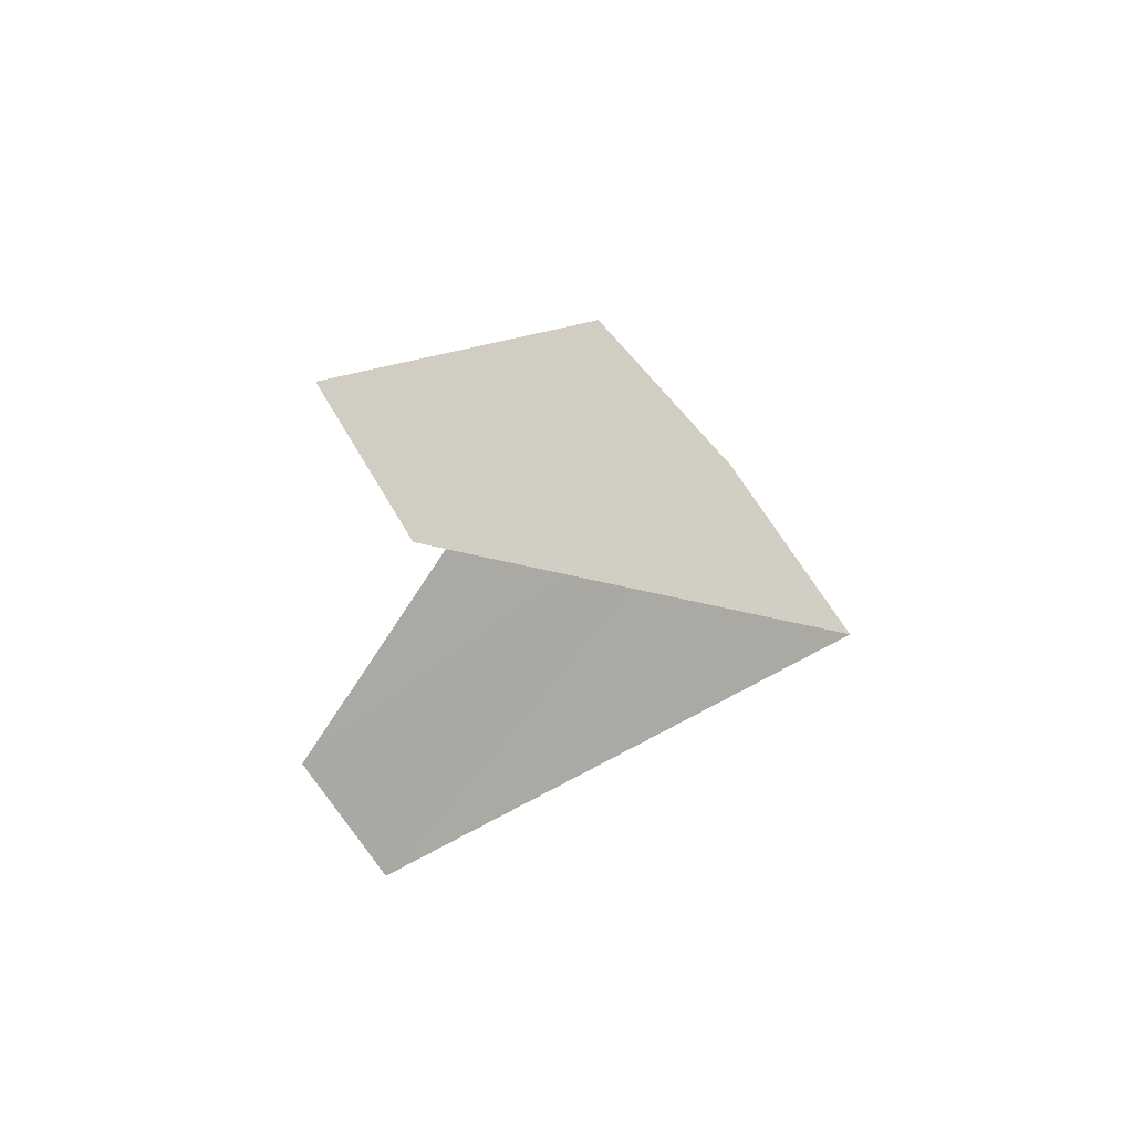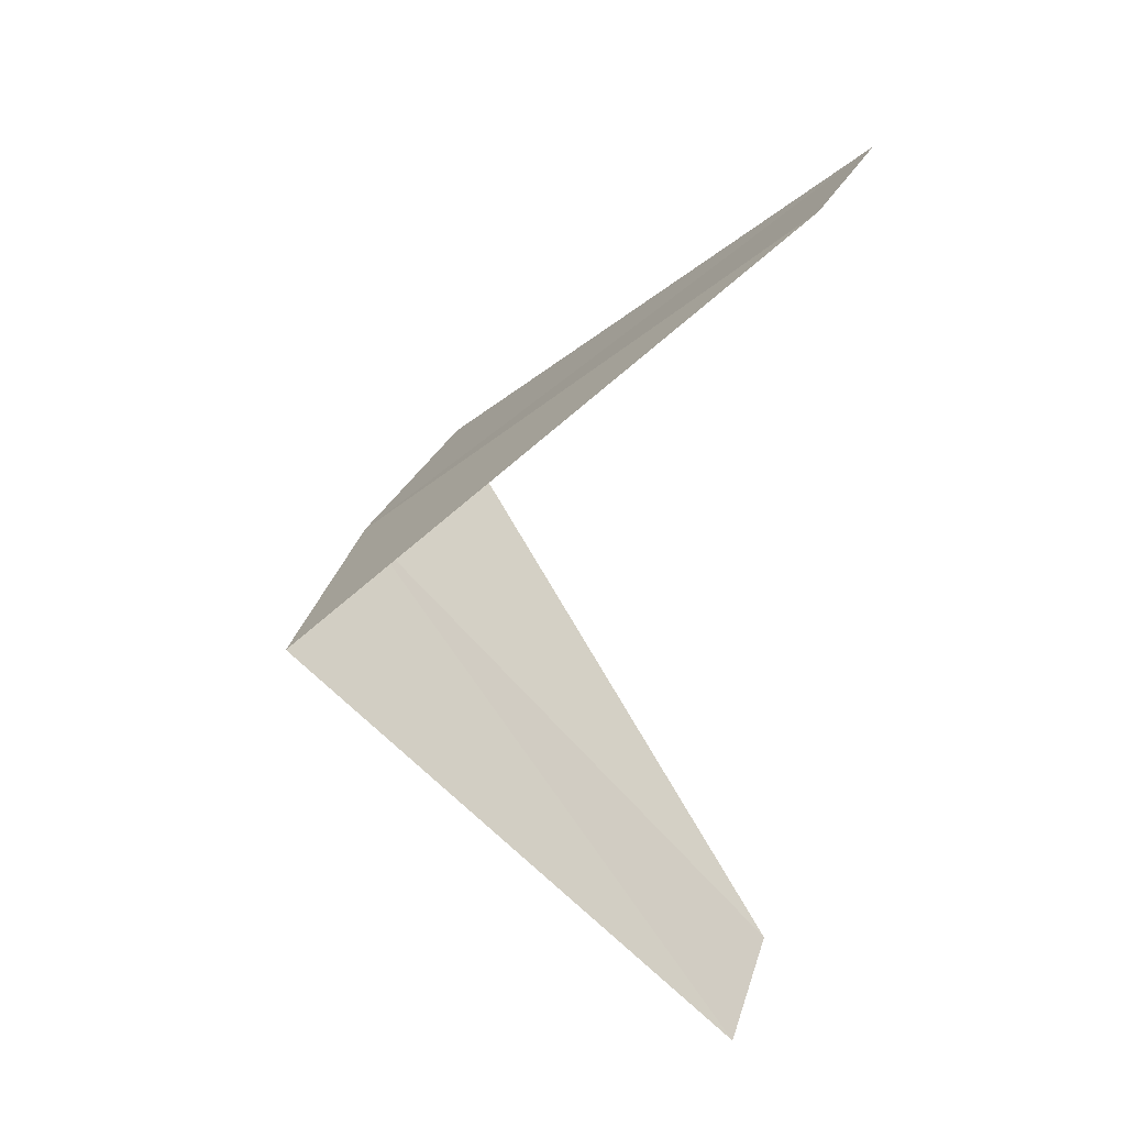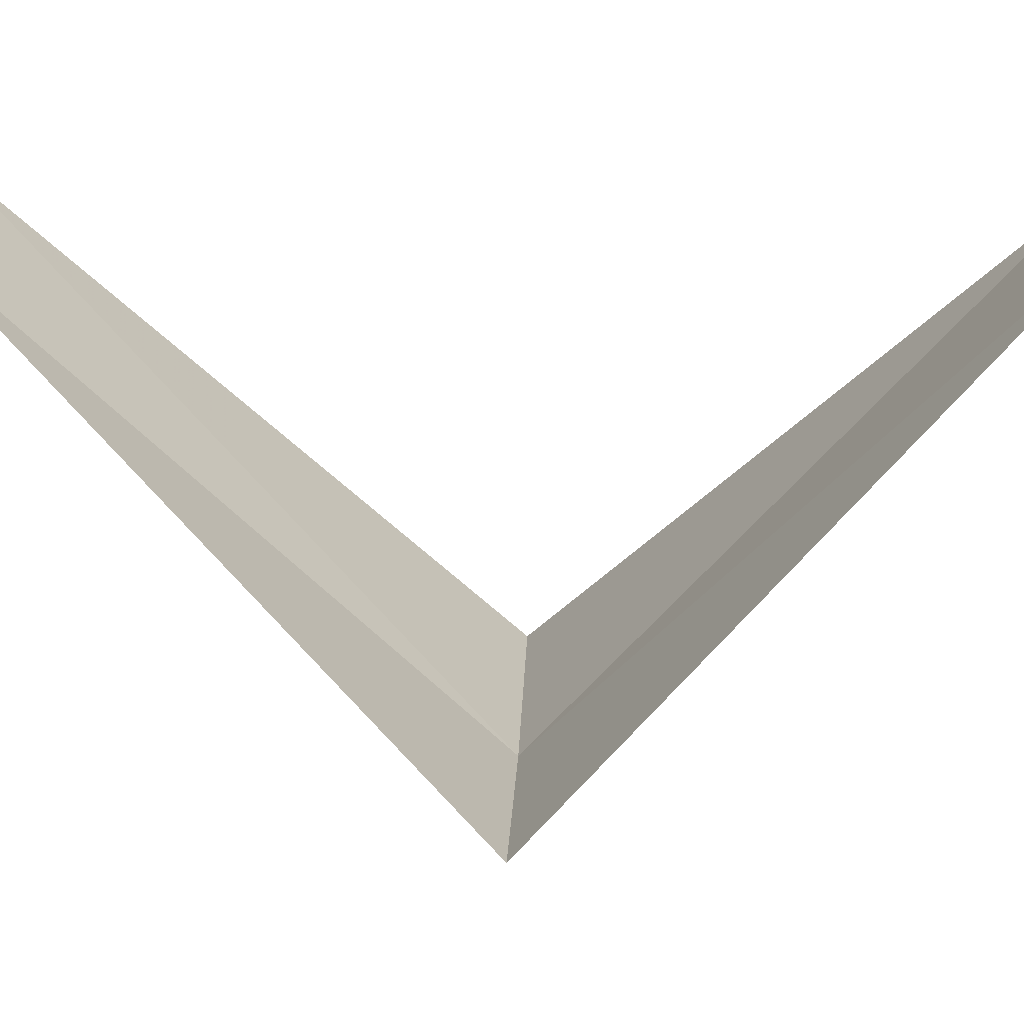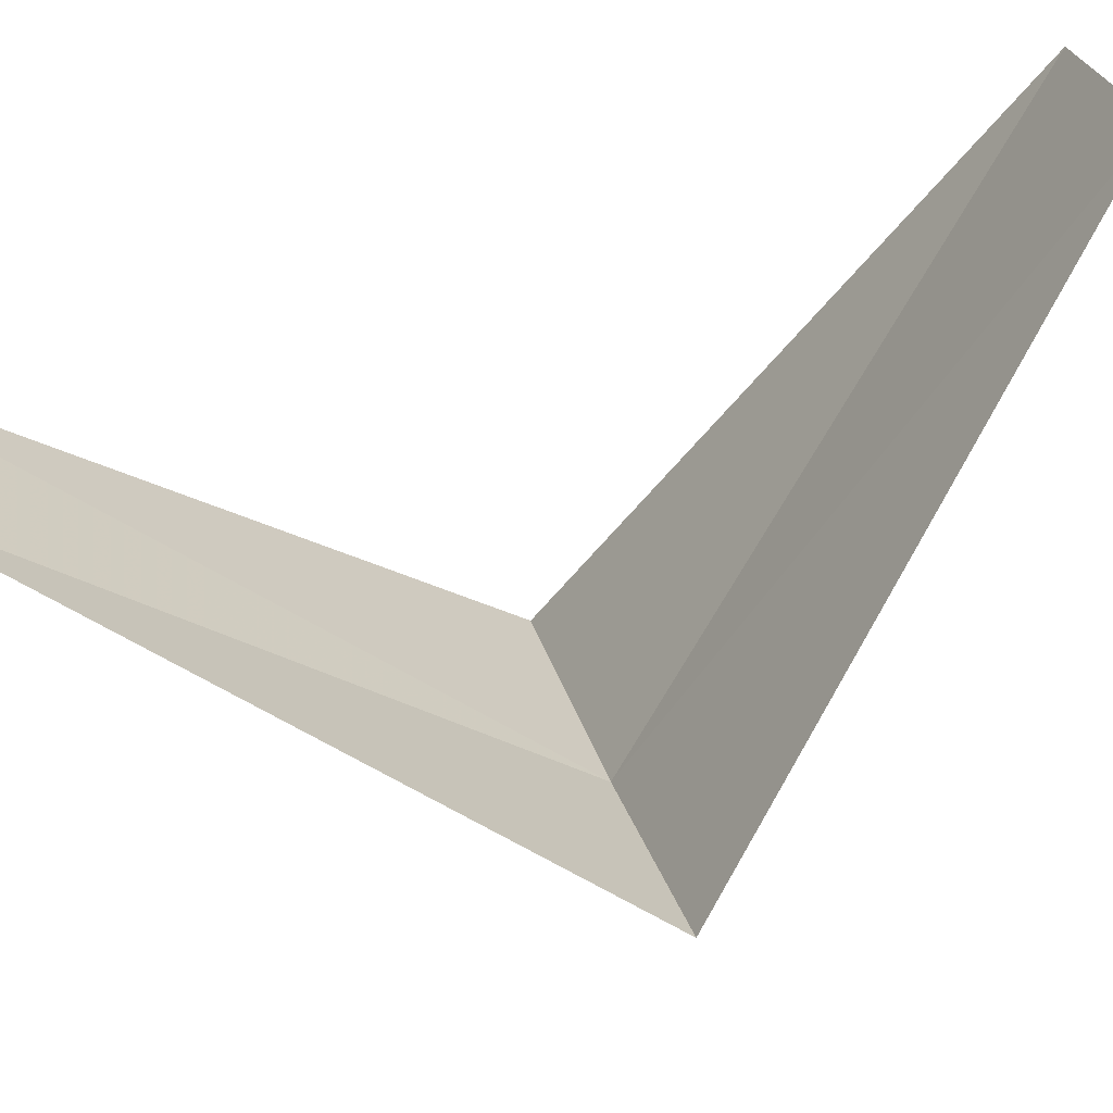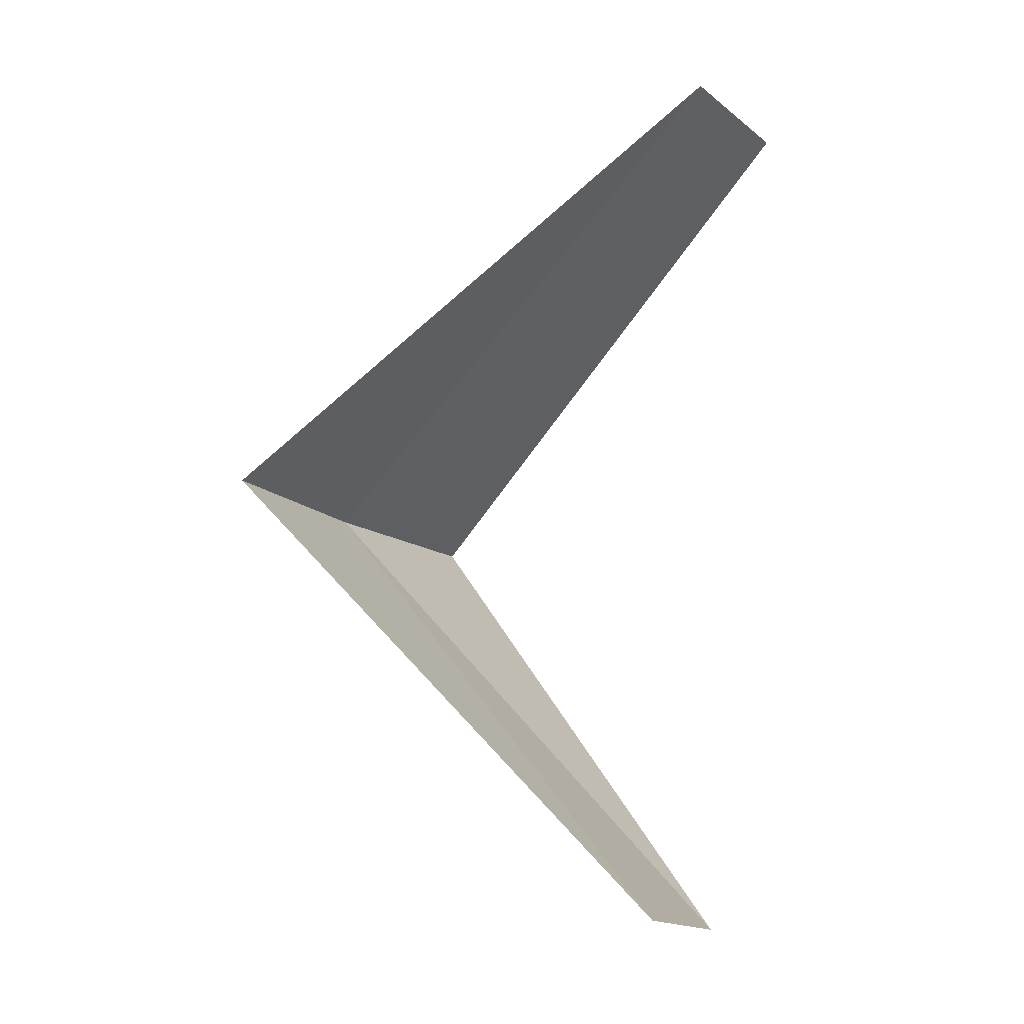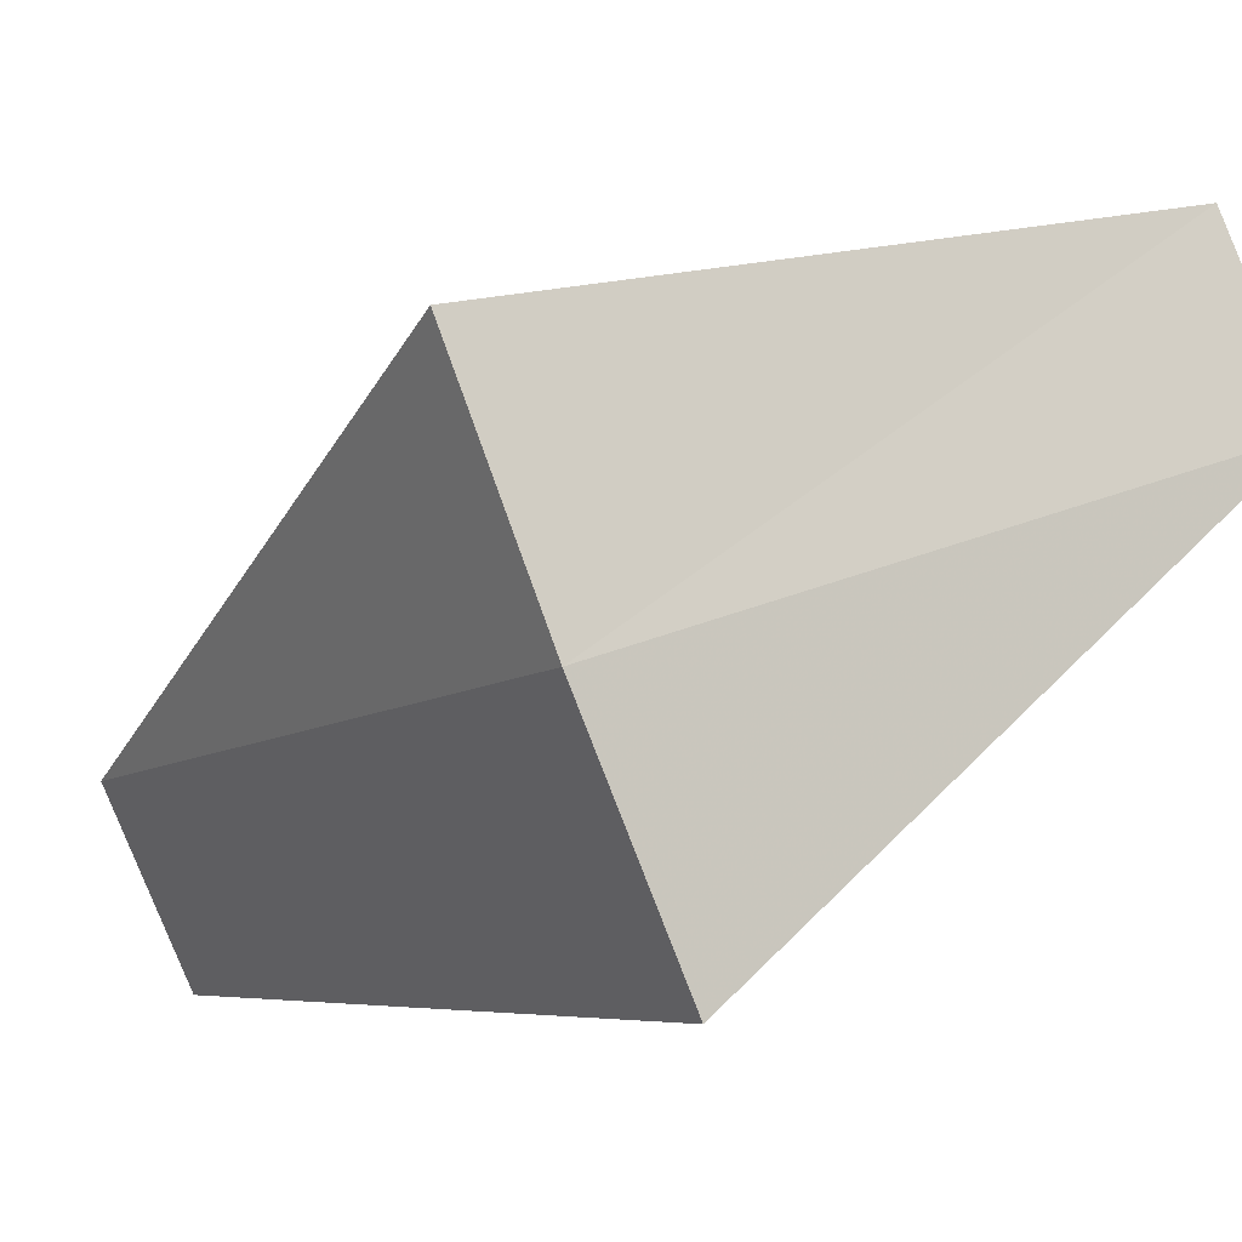
<metadata>
{"format":"obj","ext":"obj","renderer":"f3d","projection":"perspective","resolution":1024,"background":"white","views":[{"elev":56.0,"azim":-155.8,"up":"+Z"},{"elev":37.3,"azim":76.6,"up":"+Z"},{"elev":51.5,"azim":-92.8,"up":"+Y"},{"elev":62.6,"azim":-113.3,"up":"+Y"},{"elev":-7.7,"azim":85.6,"up":"+Z"},{"elev":-54.9,"azim":-70.6,"up":"+Y"}]}
</metadata>
<code>
v -2.143 -3.377 27.32
v -2.55 -3.082 27.28
v -1.607 -2.533 26.32
v -1.277 -2.714 26.36
v -1.703 -3.619 27.36
v -1.912 -2.312 28.28
v -1.607 -2.533 28.32
f 1 2 3
f 1 3 4
f 1 4 5
f 1 6 2
f 1 7 6
f 1 5 7

</code>
